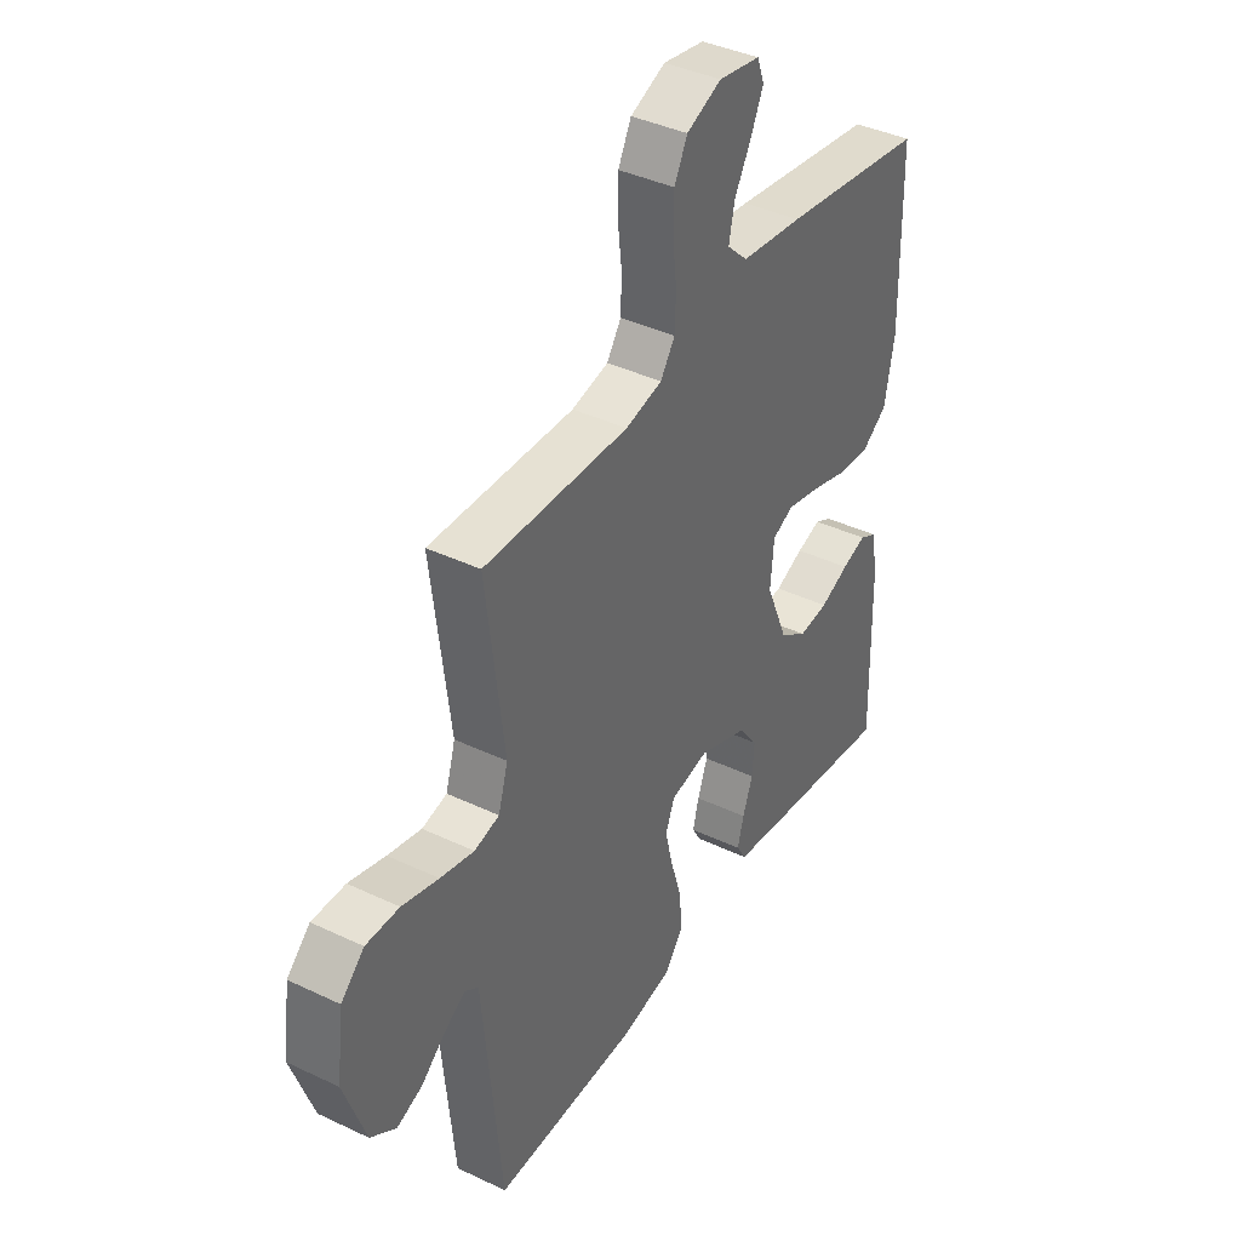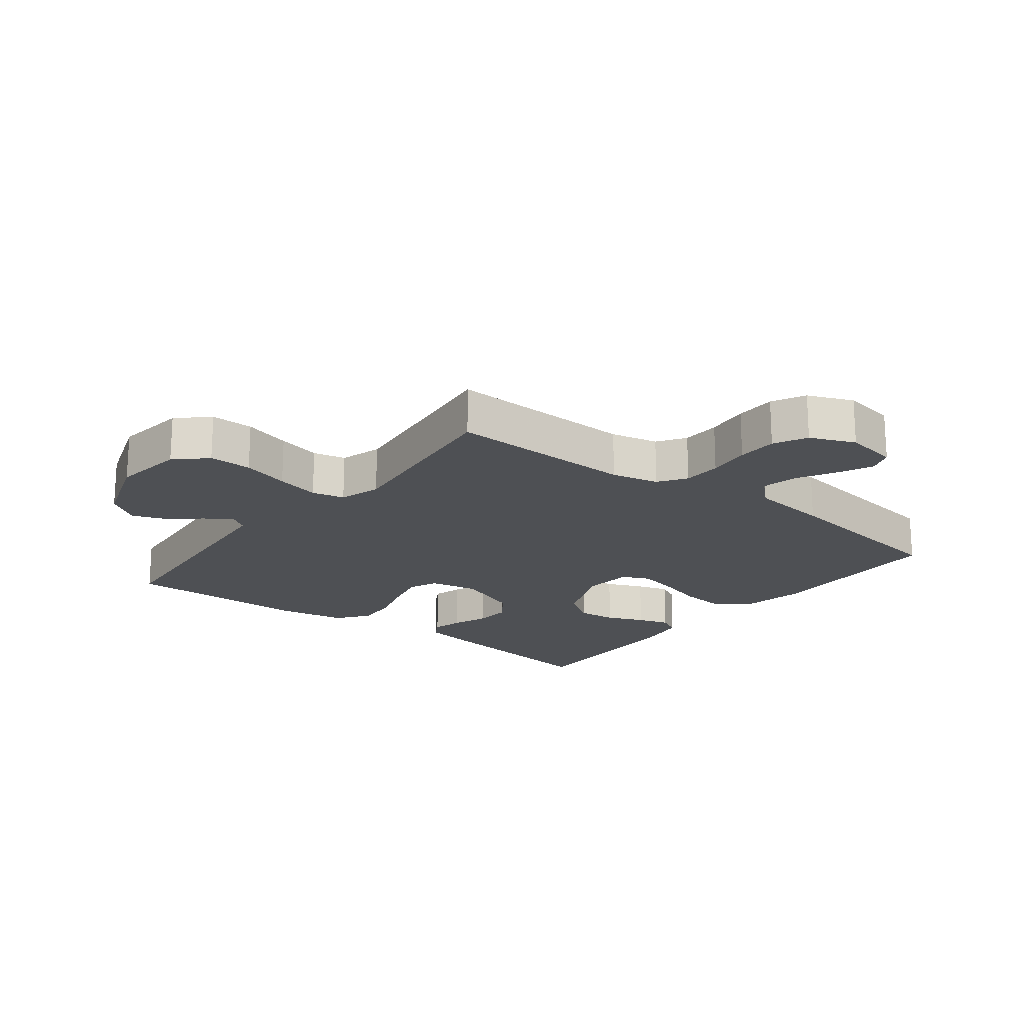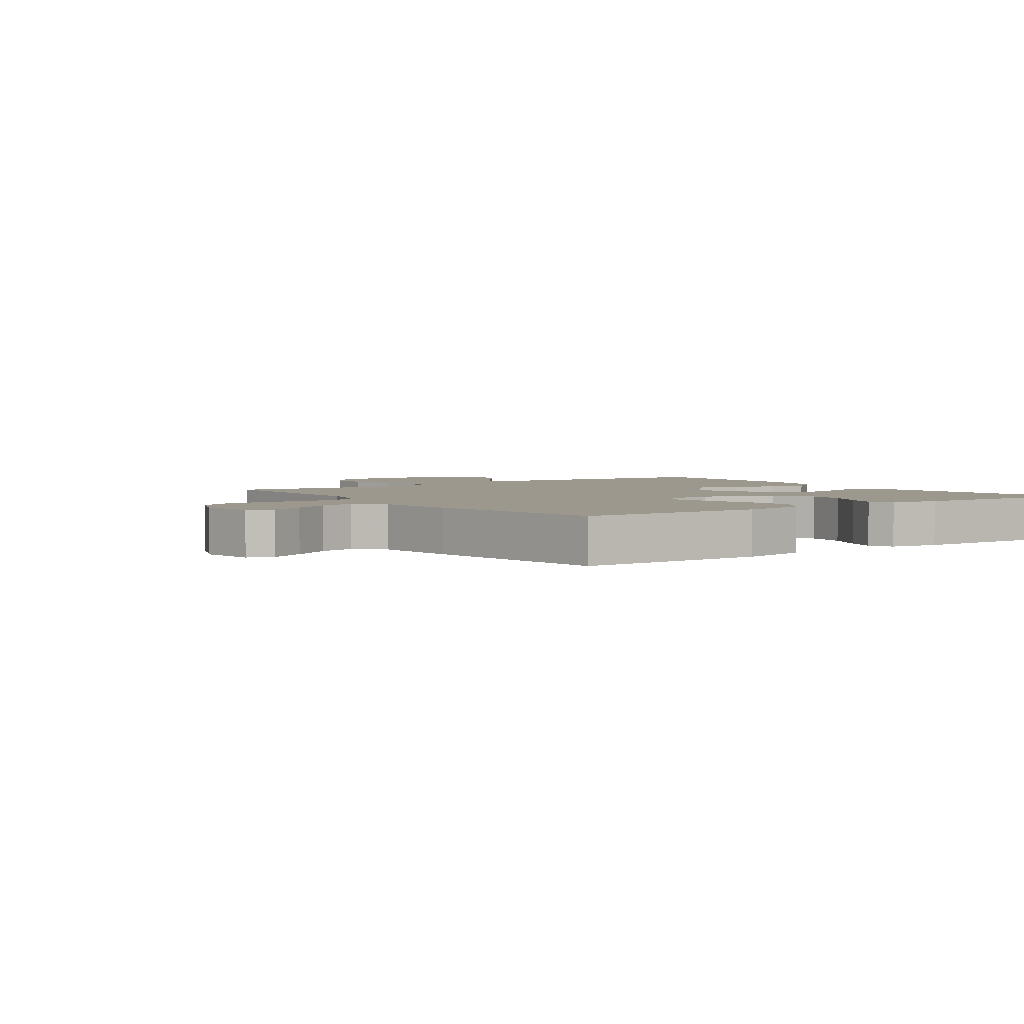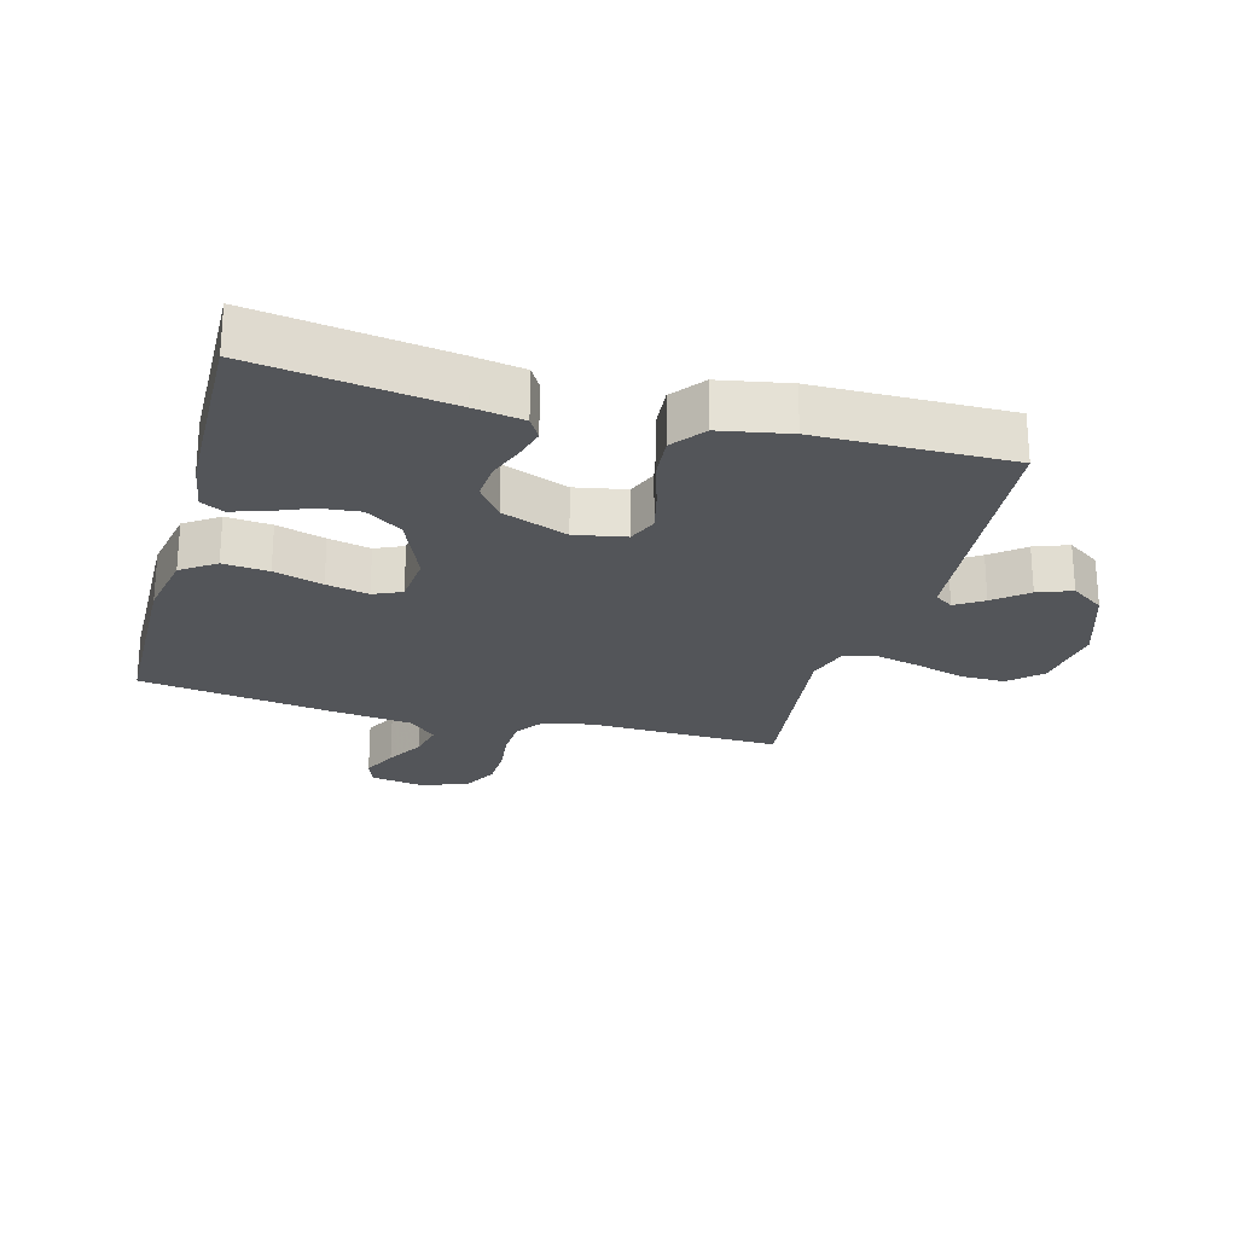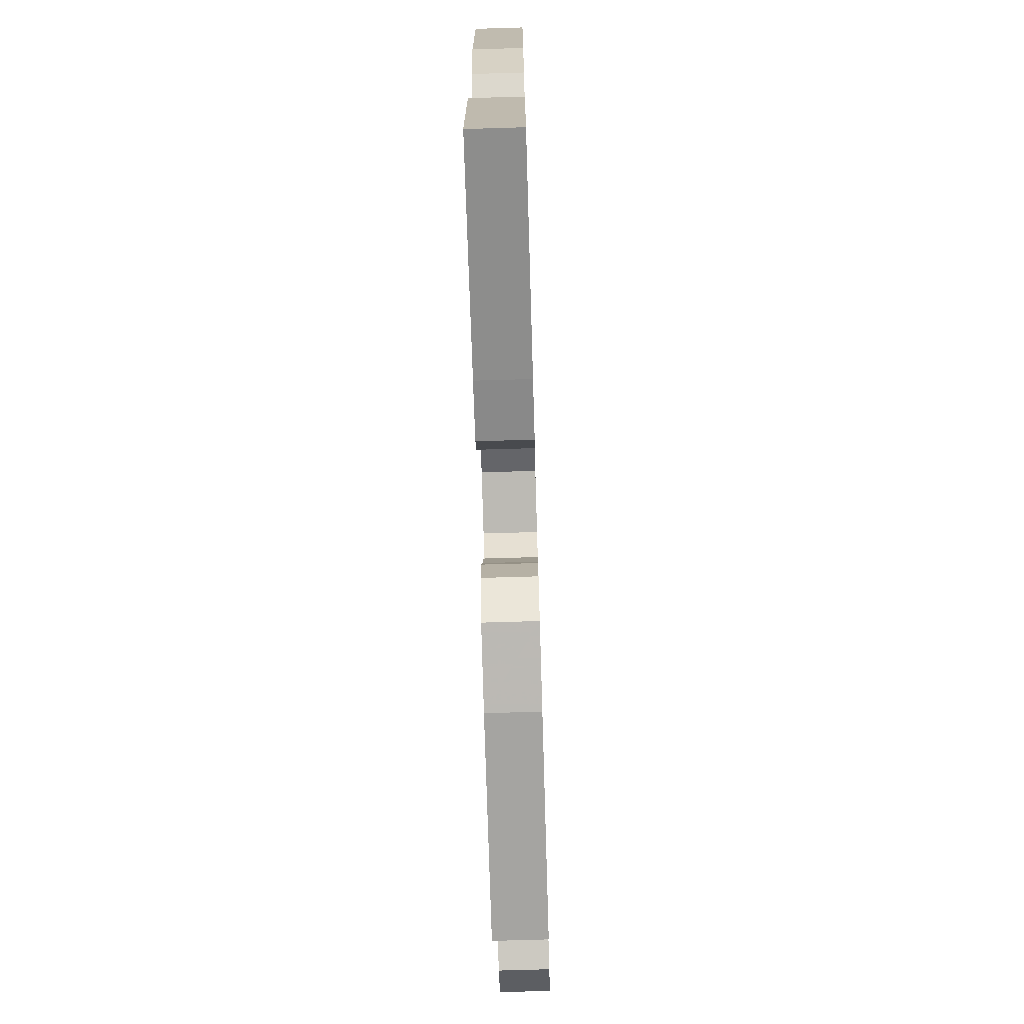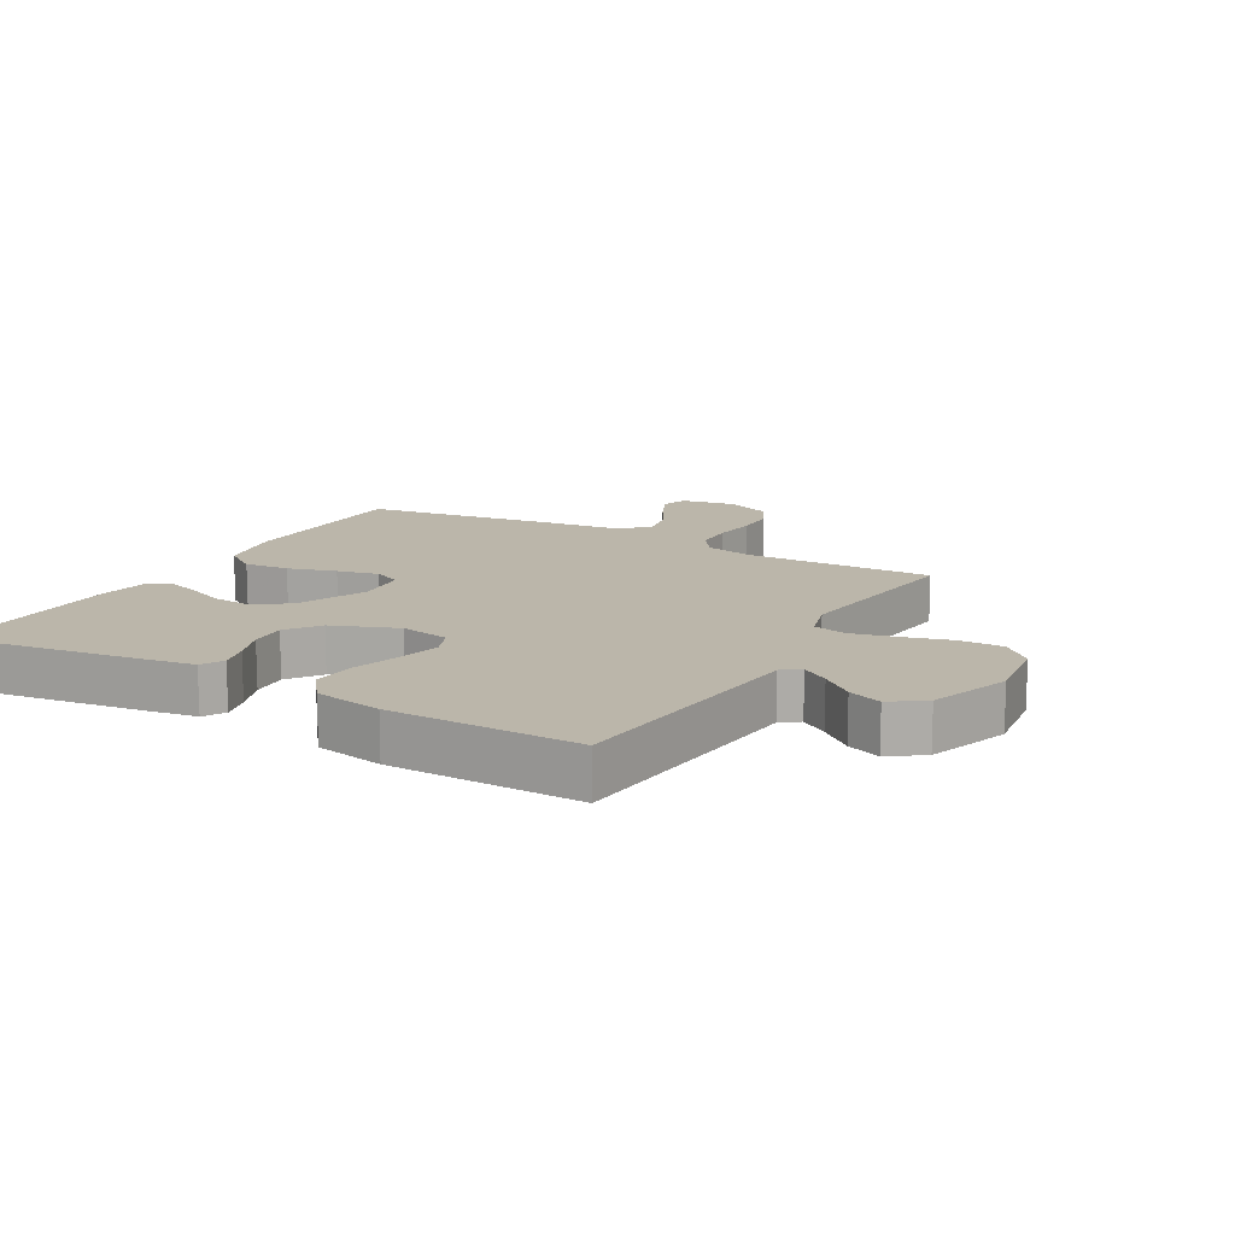
<metadata>
{"format":"obj","ext":"obj","renderer":"f3d","projection":"perspective","resolution":1024,"background":"white","views":[{"elev":39.9,"azim":-59.6,"up":"+Z"},{"elev":-19.0,"azim":-37.9,"up":"+Y"},{"elev":3.2,"azim":54.6,"up":"+Y"},{"elev":-24.0,"azim":164.7,"up":"+Y"},{"elev":-72.8,"azim":91.7,"up":"+Z"},{"elev":14.0,"azim":-150.3,"up":"+Y"}]}
</metadata>
<code>
v 0.5 0.07 -0.5
v 0.2 0.07 -0.456
v 0.123 0.07 -0.443
v 0.103 0.07 -0.409
v 0.116 0.07 -0.36
v 0.137 0.07 -0.303
v 0.141 0.07 -0.245
v 0.103 0.07 -0.193
v 0 0.07 -0.153
v -0.079 0.07 -0.168
v -0.098 0.07 -0.215
v -0.082 0.07 -0.282
v -0.059 0.07 -0.357
v -0.053 0.07 -0.426
v -0.092 0.07 -0.477
v -0.2 0.07 -0.497
v -0.5 0.07 -0.5
v -0.529 0.07 -0.2
v -0.539 0.07 -0.096
v -0.568 0.07 -0.076
v -0.611 0.07 -0.104
v -0.662 0.07 -0.146
v -0.715 0.07 -0.166
v -0.768 0.07 -0.129
v -0.813 0.07 0
v -0.798 0.07 0.116
v -0.75 0.07 0.161
v -0.681 0.07 0.16
v -0.605 0.07 0.138
v -0.535 0.07 0.121
v -0.483 0.07 0.133
v -0.463 0.07 0.2
v -0.5 0.07 0.5
v -0.2 0.07 0.492
v -0.124 0.07 0.509
v -0.094 0.07 0.553
v -0.092 0.07 0.615
v -0.1 0.07 0.684
v -0.099 0.07 0.749
v -0.072 0.07 0.802
v 0 0.07 0.832
v 0.086 0.07 0.817
v 0.101 0.07 0.776
v 0.075 0.07 0.72
v 0.041 0.07 0.659
v 0.029 0.07 0.602
v 0.072 0.07 0.561
v 0.2 0.07 0.545
v 0.5 0.07 0.5
v 0.505 0.07 0.2
v 0.485 0.07 0.093
v 0.432 0.07 0.056
v 0.361 0.07 0.063
v 0.285 0.07 0.086
v 0.219 0.07 0.101
v 0.175 0.07 0.081
v 0.168 0.07 0
v 0.214 0.07 -0.11
v 0.271 0.07 -0.149
v 0.333 0.07 -0.143
v 0.393 0.07 -0.118
v 0.444 0.07 -0.102
v 0.48 0.07 -0.121
v 0.493 0.07 -0.2
v 0.5 0 -0.5
v 0.2 0 -0.456
v 0.123 0 -0.443
v 0.103 0 -0.409
v 0.116 0 -0.36
v 0.137 0 -0.303
v 0.141 0 -0.245
v 0.103 0 -0.193
v 0 0 -0.153
v -0.079 0 -0.168
v -0.098 0 -0.215
v -0.082 0 -0.282
v -0.059 0 -0.357
v -0.053 0 -0.426
v -0.092 0 -0.477
v -0.2 0 -0.497
v -0.5 0 -0.5
v -0.529 0 -0.2
v -0.539 0 -0.096
v -0.568 0 -0.076
v -0.611 0 -0.104
v -0.662 0 -0.146
v -0.715 0 -0.166
v -0.768 0 -0.129
v -0.813 0 0
v -0.798 0 0.116
v -0.75 0 0.161
v -0.681 0 0.16
v -0.605 0 0.138
v -0.535 0 0.121
v -0.483 0 0.133
v -0.463 0 0.2
v -0.5 0 0.5
v -0.2 0 0.492
v -0.124 0 0.509
v -0.094 0 0.553
v -0.092 0 0.615
v -0.1 0 0.684
v -0.099 0 0.749
v -0.072 0 0.802
v 0 0 0.832
v 0.086 0 0.817
v 0.101 0 0.776
v 0.075 0 0.72
v 0.041 0 0.659
v 0.029 0 0.602
v 0.072 0 0.561
v 0.2 0 0.545
v 0.5 0 0.5
v 0.505 0 0.2
v 0.485 0 0.093
v 0.432 0 0.056
v 0.361 0 0.063
v 0.285 0 0.086
v 0.219 0 0.101
v 0.175 0 0.081
v 0.168 0 0
v 0.214 0 -0.11
v 0.271 0 -0.149
v 0.333 0 -0.143
v 0.393 0 -0.118
v 0.444 0 -0.102
v 0.48 0 -0.121
v 0.493 0 -0.2
f 4 5 6
f 3 4 6
f 2 3 6
f 1 2 6
f 64 1 6
f 63 64 6
f 62 63 6
f 61 62 6
f 60 61 6
f 59 60 6 7
f 58 59 7 8
f 57 58 8 9
f 56 57 9 10
f 52 53 54
f 51 52 54
f 50 51 54
f 49 50 54
f 48 49 54
f 47 48 54
f 46 47 54 55
f 43 44 45
f 42 43 45
f 41 42 45
f 40 41 45
f 39 40 45
f 38 39 45
f 37 38 45
f 36 37 45 46
f 46 55 56
f 36 46 56
f 35 36 56
f 32 33 34
f 35 56 10
f 34 35 10
f 32 34 10
f 31 32 10
f 27 28 29
f 26 27 29
f 25 26 29
f 24 25 29
f 23 24 29
f 22 23 29
f 21 22 29
f 20 21 29 30
f 17 18 19
f 16 17 19
f 15 16 19
f 14 15 19
f 13 14 19
f 12 13 19
f 20 30 31
f 19 20 31
f 12 19 31
f 11 12 31
f 10 11 31
f 70 69 68
f 70 68 67
f 70 67 66
f 70 66 65
f 70 65 128
f 70 128 127
f 70 127 126
f 70 126 125
f 70 125 124
f 71 70 124 123
f 72 71 123 122
f 73 72 122 121
f 74 73 121 120
f 118 117 116
f 118 116 115
f 118 115 114
f 118 114 113
f 118 113 112
f 118 112 111
f 119 118 111 110
f 109 108 107
f 109 107 106
f 109 106 105
f 109 105 104
f 109 104 103
f 109 103 102
f 109 102 101
f 110 109 101 100
f 120 119 110
f 120 110 100
f 120 100 99
f 98 97 96
f 74 120 99
f 74 99 98
f 74 98 96
f 74 96 95
f 93 92 91
f 93 91 90
f 93 90 89
f 93 89 88
f 93 88 87
f 93 87 86
f 93 86 85
f 94 93 85 84
f 83 82 81
f 83 81 80
f 83 80 79
f 83 79 78
f 83 78 77
f 83 77 76
f 95 94 84
f 95 84 83
f 95 83 76
f 95 76 75
f 95 75 74
f 1 65 66 2
f 2 66 67 3
f 3 67 68 4
f 4 68 69 5
f 5 69 70 6
f 6 70 71 7
f 7 71 72 8
f 8 72 73 9
f 9 73 74 10
f 10 74 75 11
f 11 75 76 12
f 12 76 77 13
f 13 77 78 14
f 14 78 79 15
f 15 79 80 16
f 16 80 81 17
f 17 81 82 18
f 18 82 83 19
f 19 83 84 20
f 20 84 85 21
f 21 85 86 22
f 22 86 87 23
f 23 87 88 24
f 24 88 89 25
f 25 89 90 26
f 26 90 91 27
f 27 91 92 28
f 28 92 93 29
f 29 93 94 30
f 30 94 95 31
f 31 95 96 32
f 32 96 97 33
f 33 97 98 34
f 34 98 99 35
f 35 99 100 36
f 36 100 101 37
f 37 101 102 38
f 38 102 103 39
f 39 103 104 40
f 40 104 105 41
f 41 105 106 42
f 42 106 107 43
f 43 107 108 44
f 44 108 109 45
f 45 109 110 46
f 46 110 111 47
f 47 111 112 48
f 48 112 113 49
f 49 113 114 50
f 50 114 115 51
f 51 115 116 52
f 52 116 117 53
f 53 117 118 54
f 54 118 119 55
f 55 119 120 56
f 56 120 121 57
f 57 121 122 58
f 58 122 123 59
f 59 123 124 60
f 60 124 125 61
f 61 125 126 62
f 62 126 127 63
f 63 127 128 64
f 64 128 65 1

</code>
